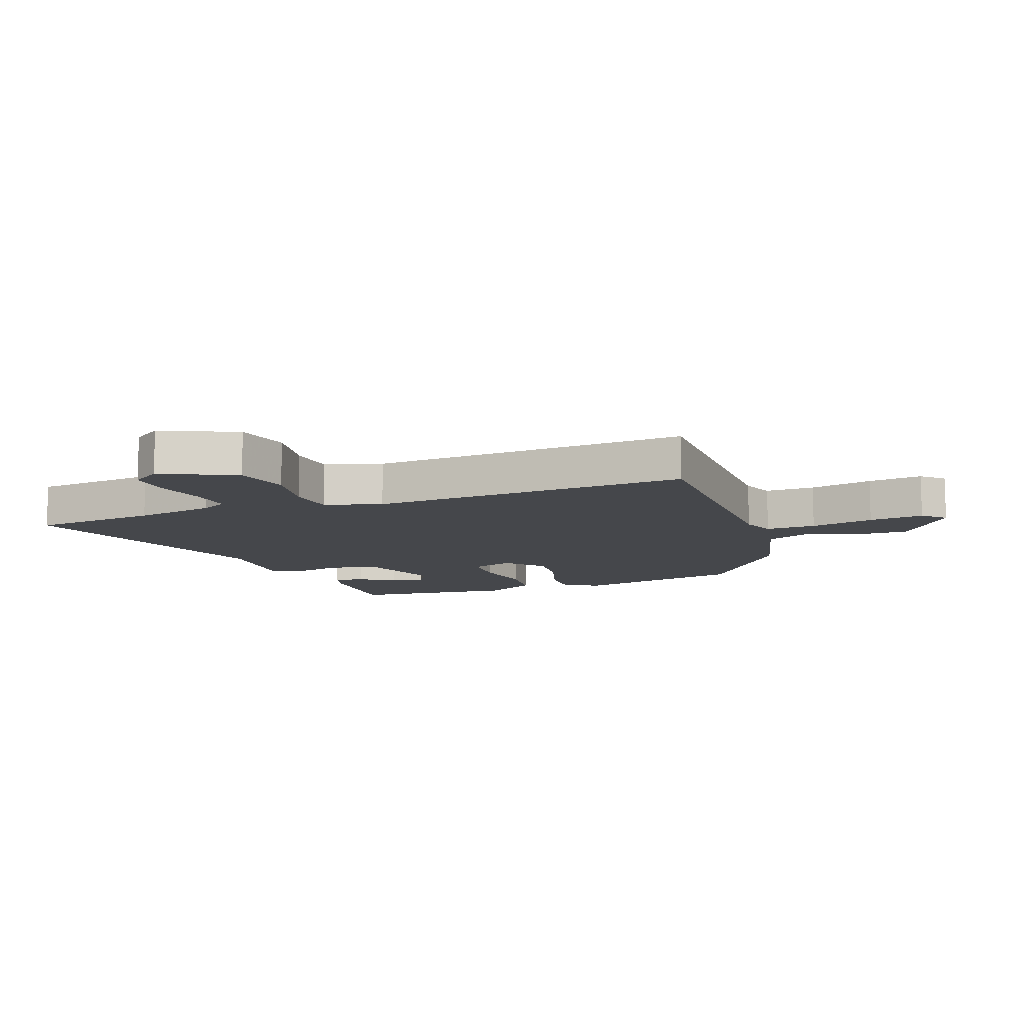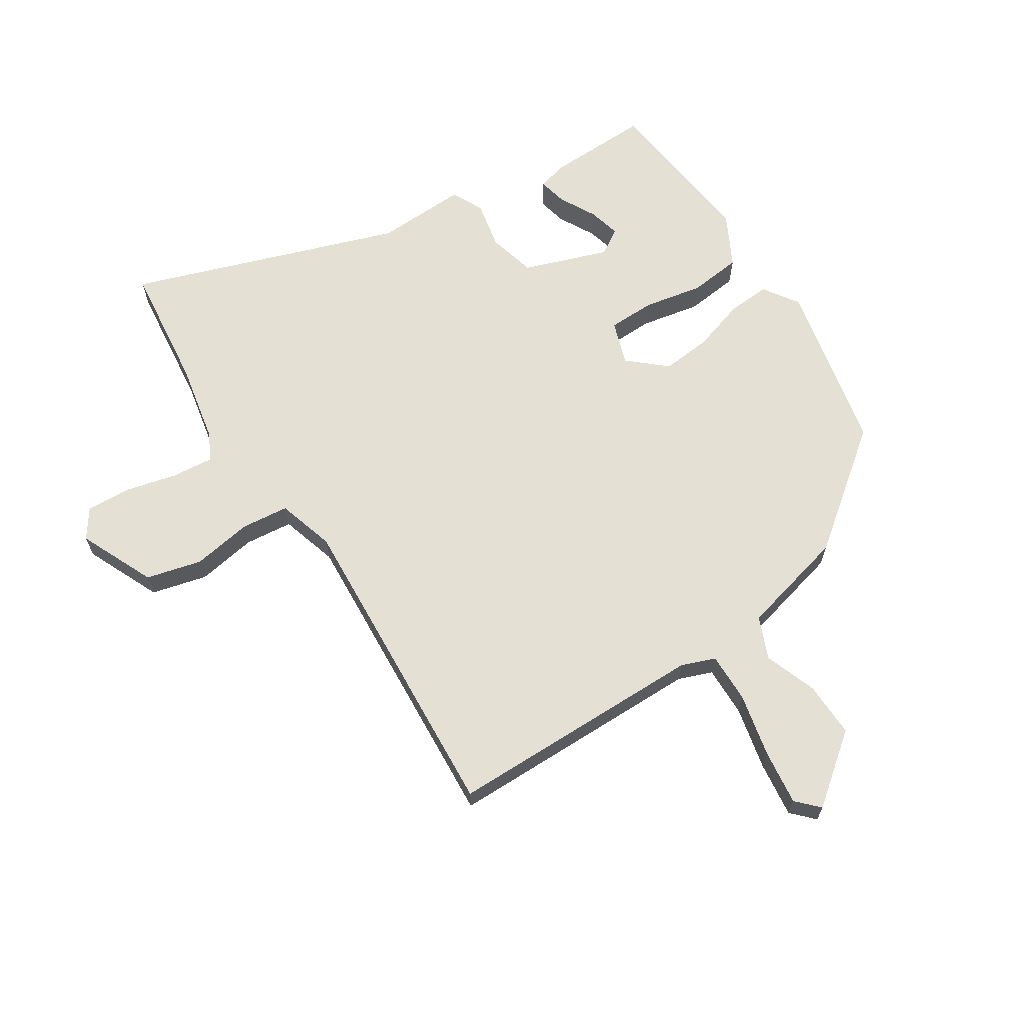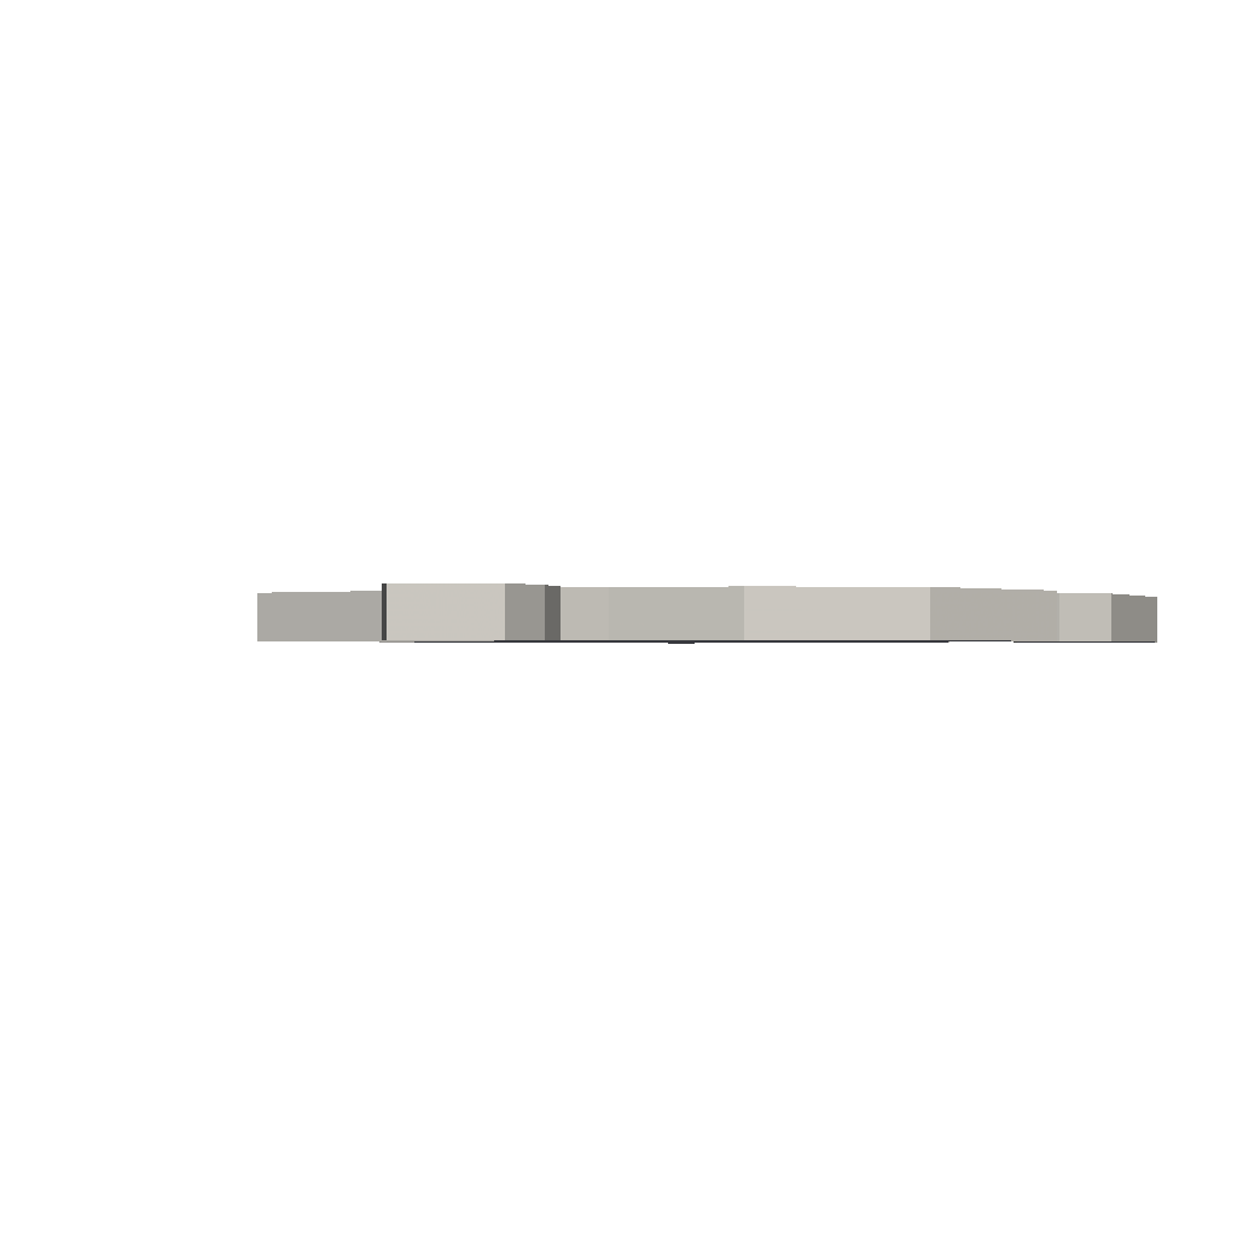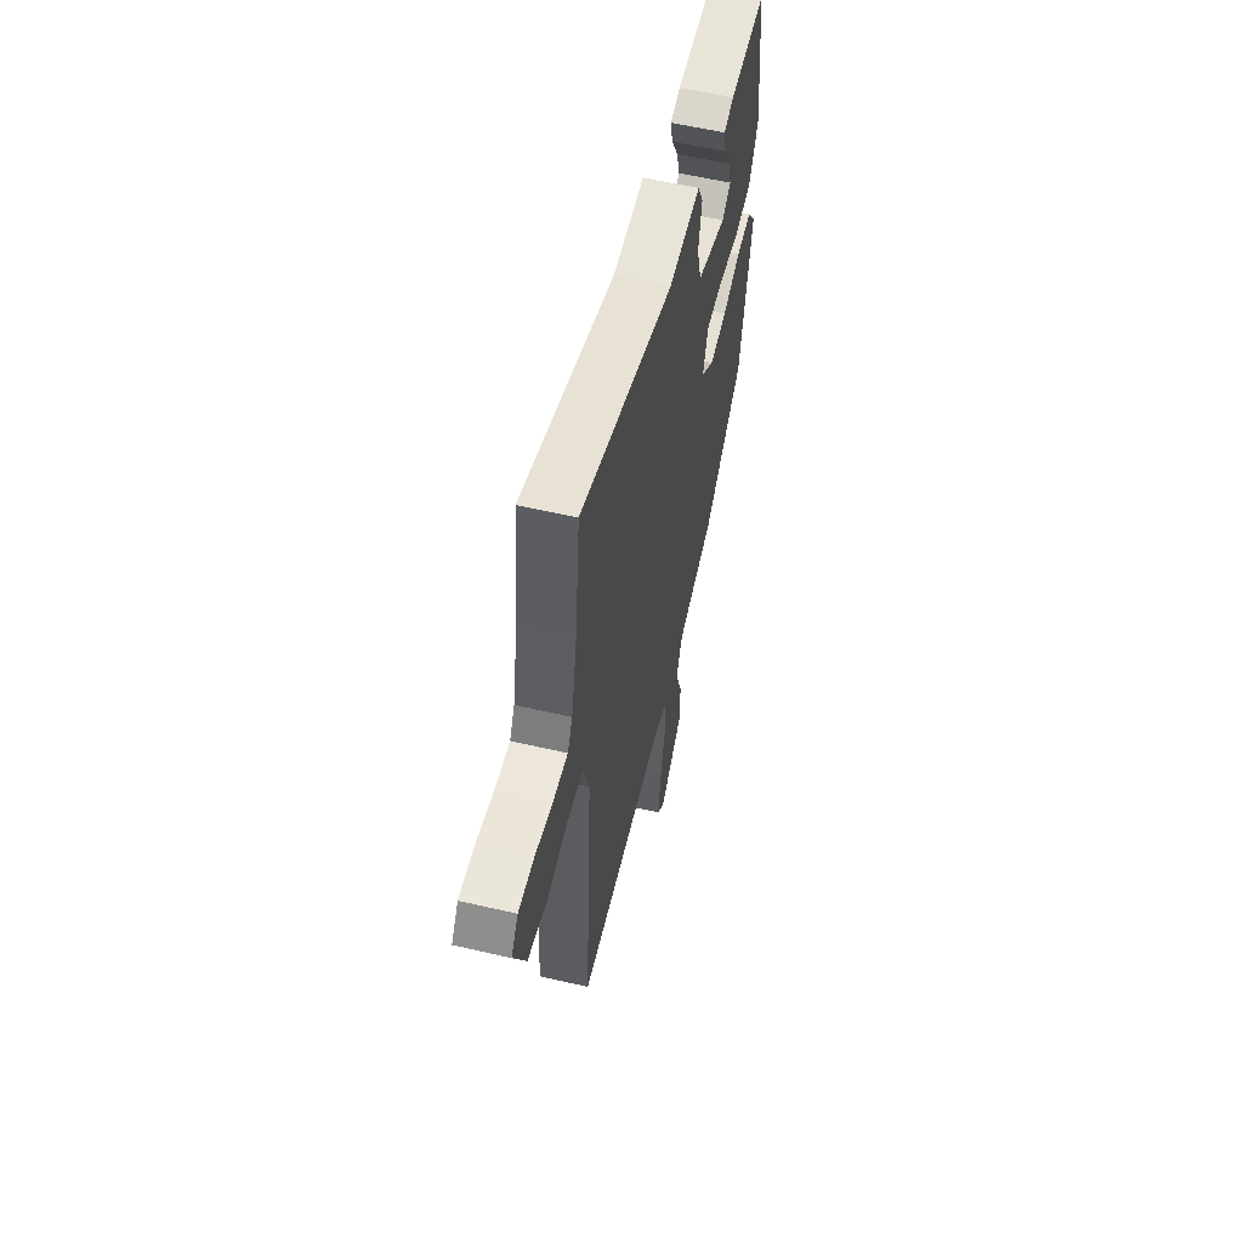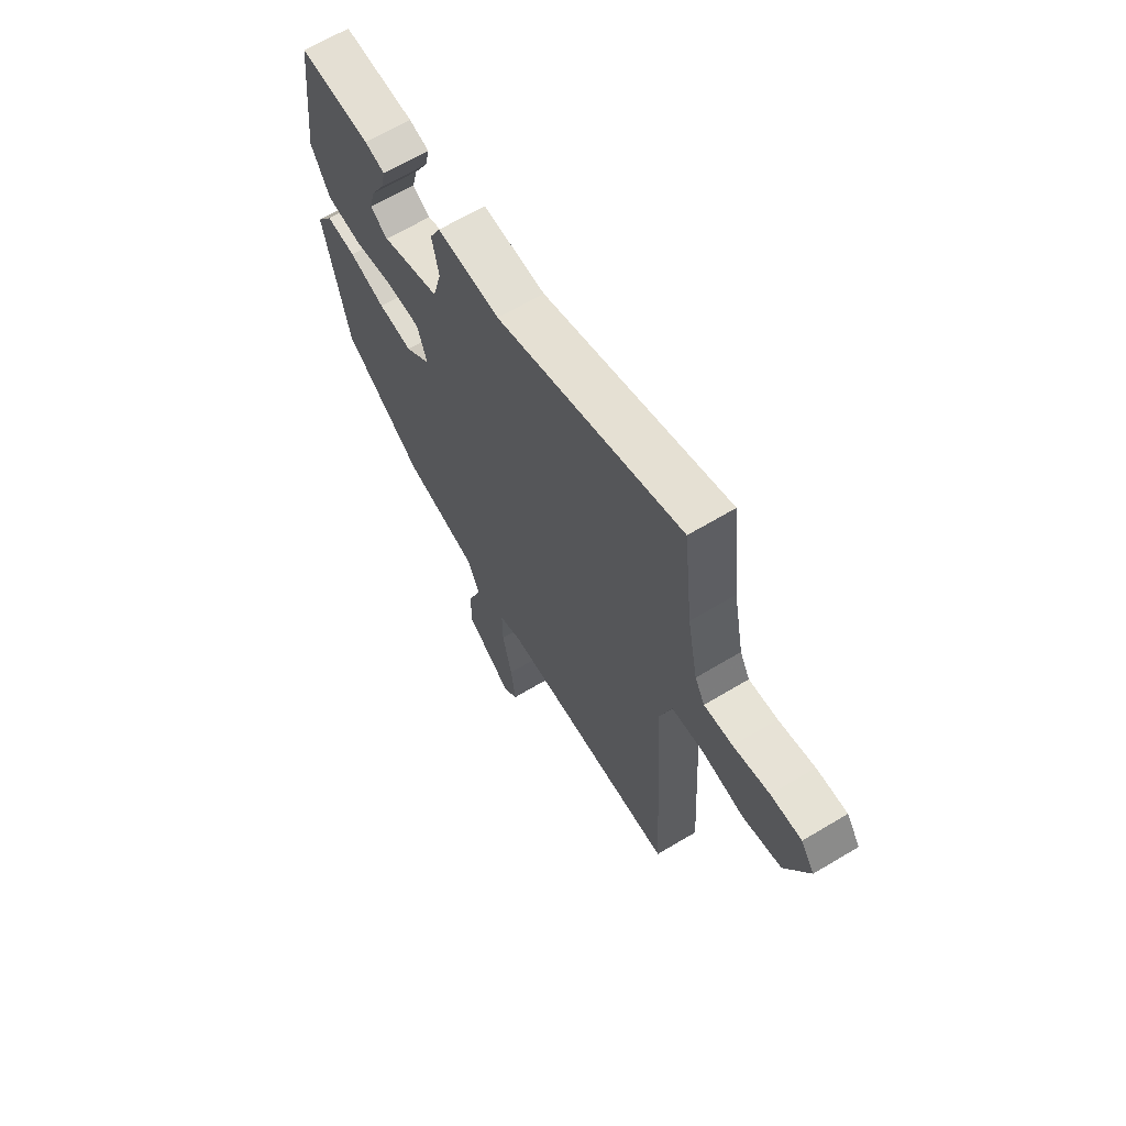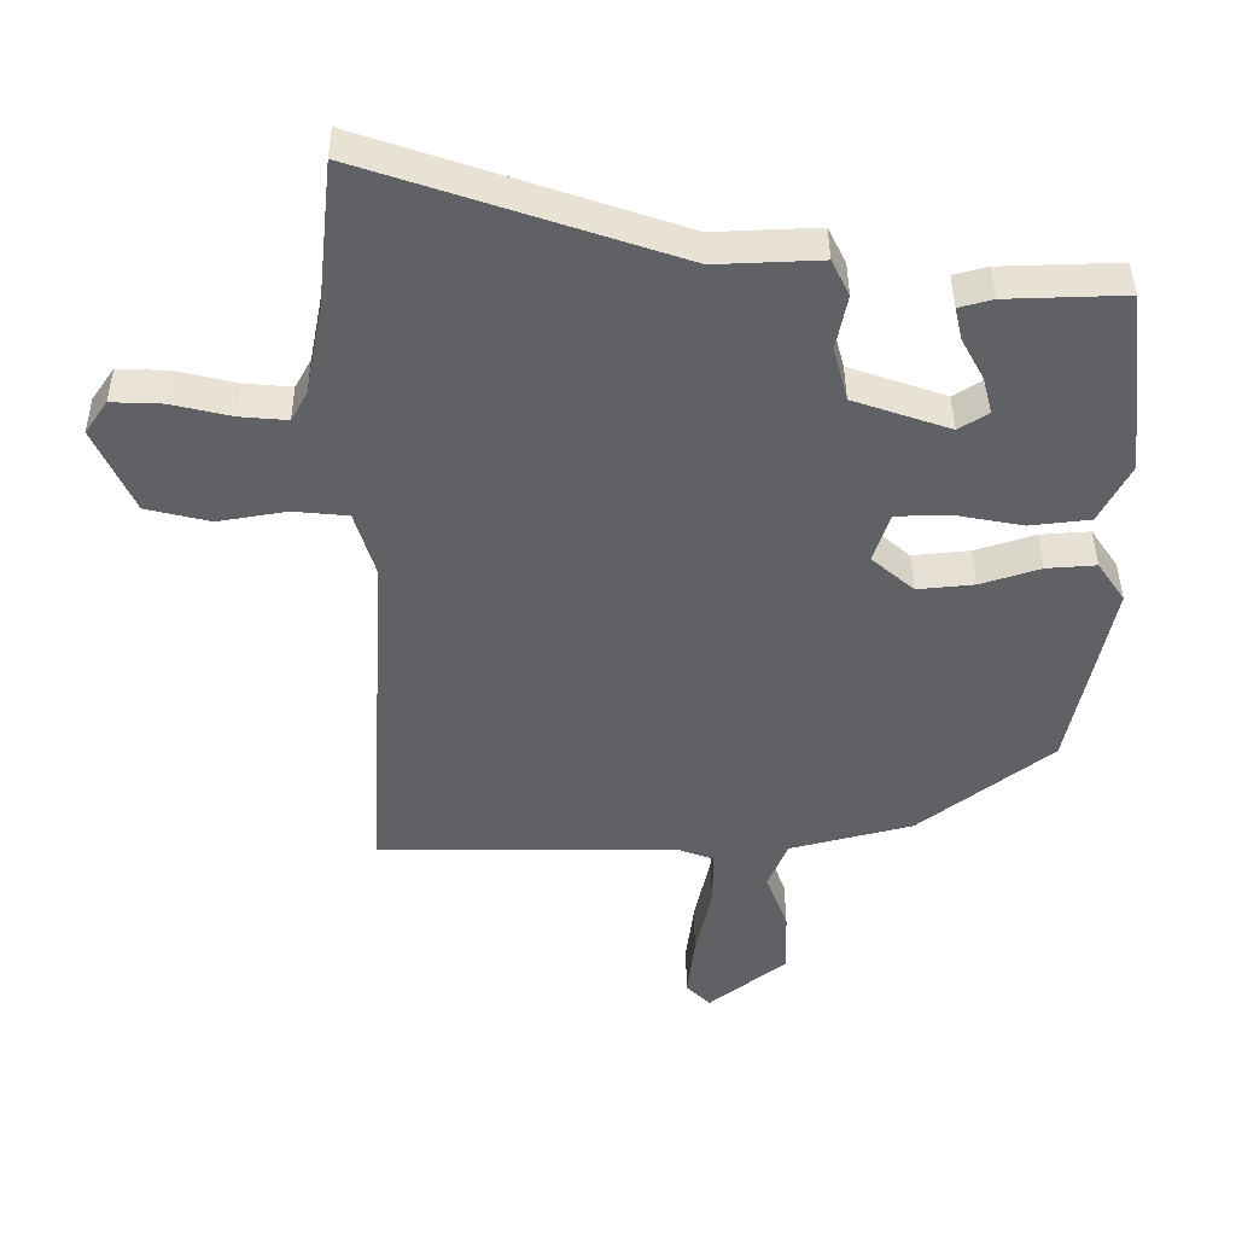
<metadata>
{"format":"obj","ext":"obj","renderer":"f3d","projection":"perspective","resolution":1024,"background":"white","views":[{"elev":-10.6,"azim":110.3,"up":"+Y"},{"elev":65.6,"azim":147.5,"up":"+Y"},{"elev":-0.7,"azim":-147.9,"up":"+Y"},{"elev":58.1,"azim":103.5,"up":"+Z"},{"elev":65.4,"azim":58.9,"up":"+Z"},{"elev":41.7,"azim":179.6,"up":"+Z"}]}
</metadata>
<code>
v -0.481 0.07 -0.308
v -0.54 0.07 -0.023
v -0.5 0.07 0.036
v -0.428 0.07 0.031
v -0.341 0.07 0.003
v -0.258 0.07 -0.005
v -0.196 0.07 0.049
v -0.22 0.07 0.122
v -0.298 0.07 0.124
v -0.397 0.07 0.105
v -0.485 0.07 0.115
v -0.53 0.07 0.202
v -0.499 0.07 0.473
v -0.326 0.07 0.468
v -0.277 0.07 0.455
v -0.288 0.07 0.407
v -0.321 0.07 0.346
v -0.335 0.07 0.292
v -0.292 0.07 0.265
v -0.151 0.07 0.314
v -0.13 0.07 0.394
v -0.146 0.07 0.474
v -0.12 0.07 0.527
v 0.032 0.07 0.521
v 0.481 0.07 0.674
v 0.504 0.07 0.463
v 0.53 0.07 0.329
v 0.554 0.07 0.285
v 0.623 0.07 0.291
v 0.71 0.07 0.312
v 0.784 0.07 0.315
v 0.817 0.07 0.267
v 0.76 0.07 0.141
v 0.667 0.07 0.118
v 0.567 0.07 0.135
v 0.487 0.07 0.127
v 0.458 0.07 0.031
v 0.489 0.07 -0.503
v 0.055 0.07 -0.504
v -0.001 0.07 -0.525
v 0 0.07 -0.609
v 0.023 0.07 -0.716
v 0.034 0.07 -0.808
v -0.001 0.07 -0.844
v -0.115 0.07 -0.754
v -0.112 0.07 -0.661
v -0.08 0.07 -0.574
v -0.109 0.07 -0.504
v -0.288 0.07 -0.458
v -0.481 0 -0.308
v -0.54 0 -0.023
v -0.5 0 0.036
v -0.428 0 0.031
v -0.341 0 0.003
v -0.258 0 -0.005
v -0.196 0 0.049
v -0.22 0 0.122
v -0.298 0 0.124
v -0.397 0 0.105
v -0.485 0 0.115
v -0.53 0 0.202
v -0.499 0 0.473
v -0.326 0 0.468
v -0.277 0 0.455
v -0.288 0 0.407
v -0.321 0 0.346
v -0.335 0 0.292
v -0.292 0 0.265
v -0.151 0 0.314
v -0.13 0 0.394
v -0.146 0 0.474
v -0.12 0 0.527
v 0.032 0 0.521
v 0.481 0 0.674
v 0.504 0 0.463
v 0.53 0 0.329
v 0.554 0 0.285
v 0.623 0 0.291
v 0.71 0 0.312
v 0.784 0 0.315
v 0.817 0 0.267
v 0.76 0 0.141
v 0.667 0 0.118
v 0.567 0 0.135
v 0.487 0 0.127
v 0.458 0 0.031
v 0.489 0 -0.503
v 0.055 0 -0.504
v -0.001 0 -0.525
v 0 0 -0.609
v 0.023 0 -0.716
v 0.034 0 -0.808
v -0.001 0 -0.844
v -0.115 0 -0.754
v -0.112 0 -0.661
v -0.08 0 -0.574
v -0.109 0 -0.504
v -0.288 0 -0.458
f 3 4 5
f 2 3 5
f 1 2 5
f 49 1 5
f 48 49 5
f 45 46 47
f 44 45 47
f 43 44 47
f 42 43 47
f 41 42 47
f 40 41 47 48
f 48 5 6
f 40 48 6
f 39 40 6
f 39 6 7
f 38 39 7
f 37 38 7
f 33 34 35
f 32 33 35
f 31 32 35
f 30 31 35
f 29 30 35
f 28 29 35 36
f 27 28 36
f 37 7 8
f 36 37 8
f 27 36 8
f 26 27 8
f 21 22 23 24
f 24 25 26
f 21 24 26
f 20 21 26
f 15 16 17
f 14 15 17
f 13 14 17
f 12 13 17
f 11 12 17
f 11 17 18
f 11 18 19
f 10 11 19
f 9 10 19
f 19 20 26
f 9 19 26
f 8 9 26
f 54 53 52
f 54 52 51
f 54 51 50
f 54 50 98
f 54 98 97
f 96 95 94
f 96 94 93
f 96 93 92
f 96 92 91
f 96 91 90
f 97 96 90 89
f 55 54 97
f 55 97 89
f 55 89 88
f 56 55 88
f 56 88 87
f 56 87 86
f 84 83 82
f 84 82 81
f 84 81 80
f 84 80 79
f 84 79 78
f 85 84 78 77
f 85 77 76
f 57 56 86
f 57 86 85
f 57 85 76
f 57 76 75
f 73 72 71 70
f 75 74 73
f 75 73 70
f 75 70 69
f 66 65 64
f 66 64 63
f 66 63 62
f 66 62 61
f 66 61 60
f 67 66 60
f 68 67 60
f 68 60 59
f 68 59 58
f 75 69 68
f 75 68 58
f 75 58 57
f 1 50 51 2
f 2 51 52 3
f 3 52 53 4
f 4 53 54 5
f 5 54 55 6
f 6 55 56 7
f 7 56 57 8
f 8 57 58 9
f 9 58 59 10
f 10 59 60 11
f 11 60 61 12
f 12 61 62 13
f 13 62 63 14
f 14 63 64 15
f 15 64 65 16
f 16 65 66 17
f 17 66 67 18
f 18 67 68 19
f 19 68 69 20
f 20 69 70 21
f 21 70 71 22
f 22 71 72 23
f 23 72 73 24
f 24 73 74 25
f 25 74 75 26
f 26 75 76 27
f 27 76 77 28
f 28 77 78 29
f 29 78 79 30
f 30 79 80 31
f 31 80 81 32
f 32 81 82 33
f 33 82 83 34
f 34 83 84 35
f 35 84 85 36
f 36 85 86 37
f 37 86 87 38
f 38 87 88 39
f 39 88 89 40
f 40 89 90 41
f 41 90 91 42
f 42 91 92 43
f 43 92 93 44
f 44 93 94 45
f 45 94 95 46
f 46 95 96 47
f 47 96 97 48
f 48 97 98 49
f 49 98 50 1

</code>
